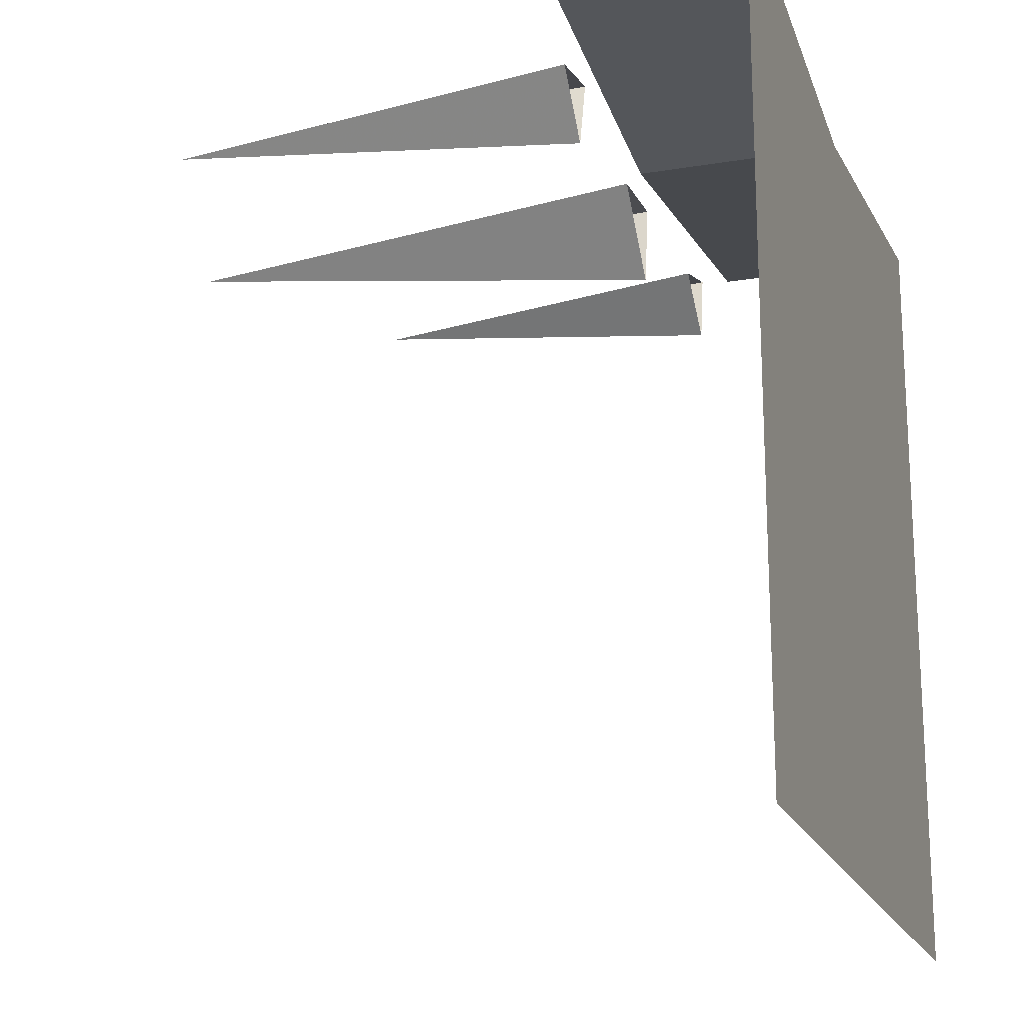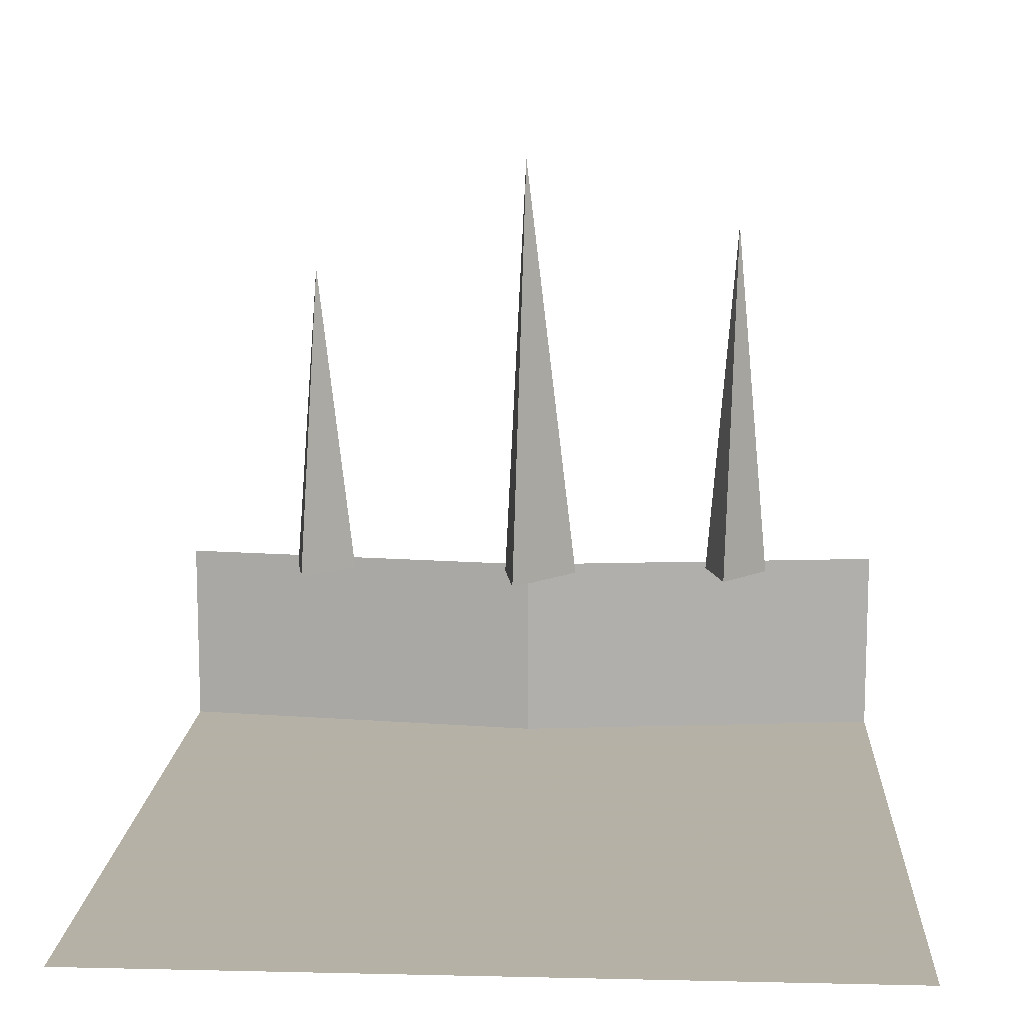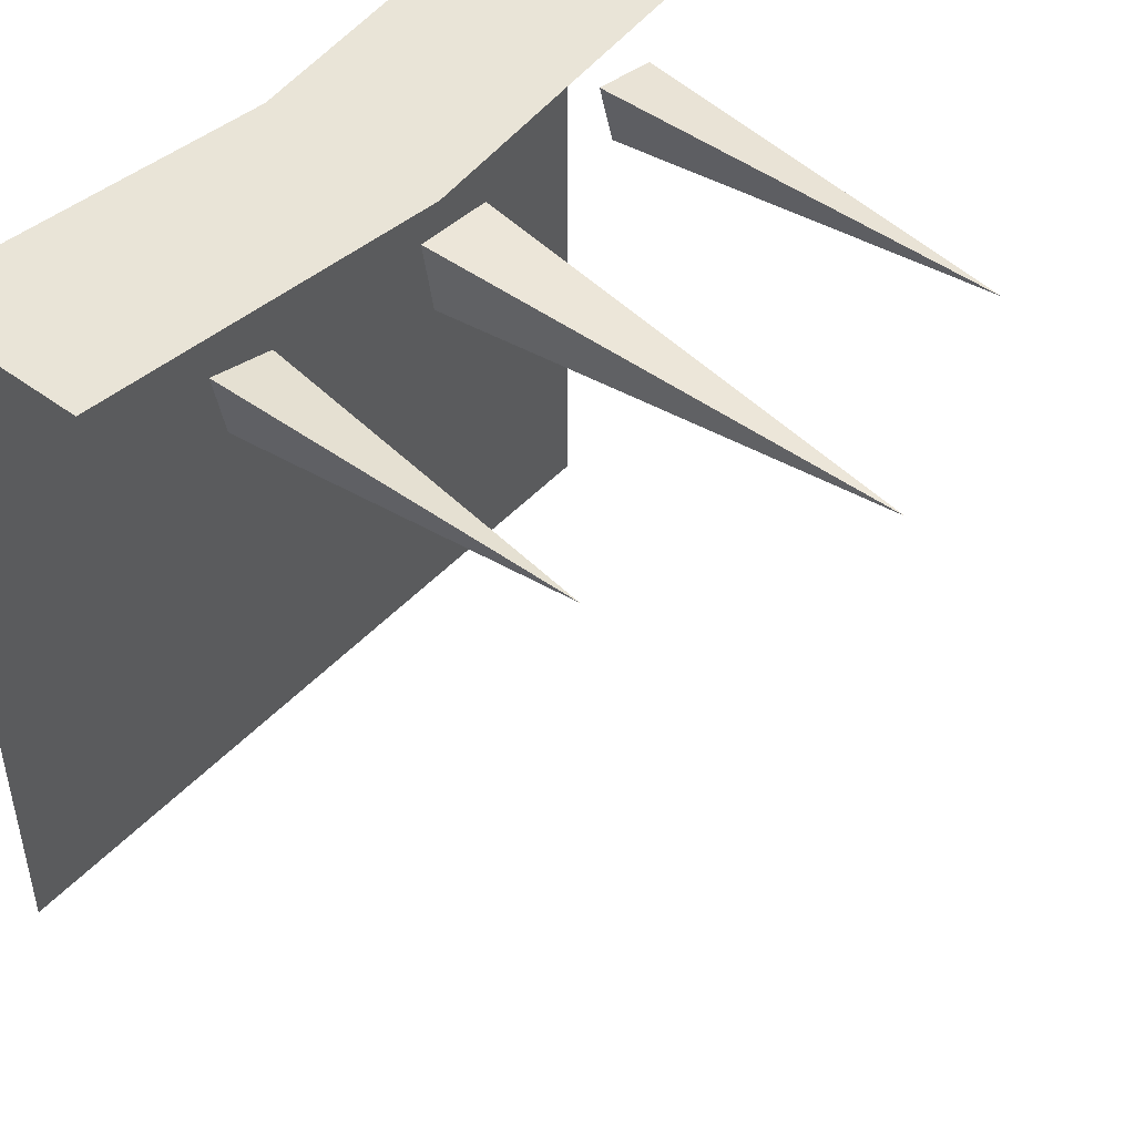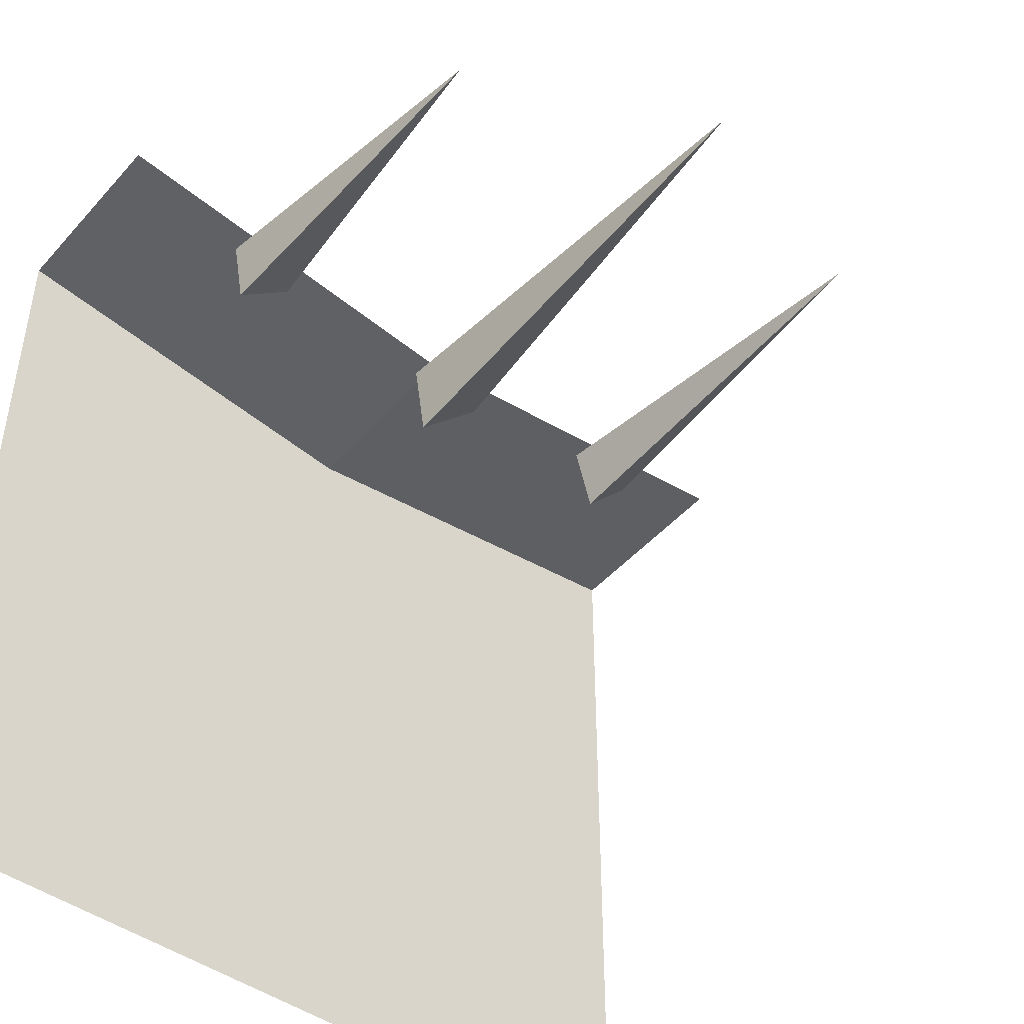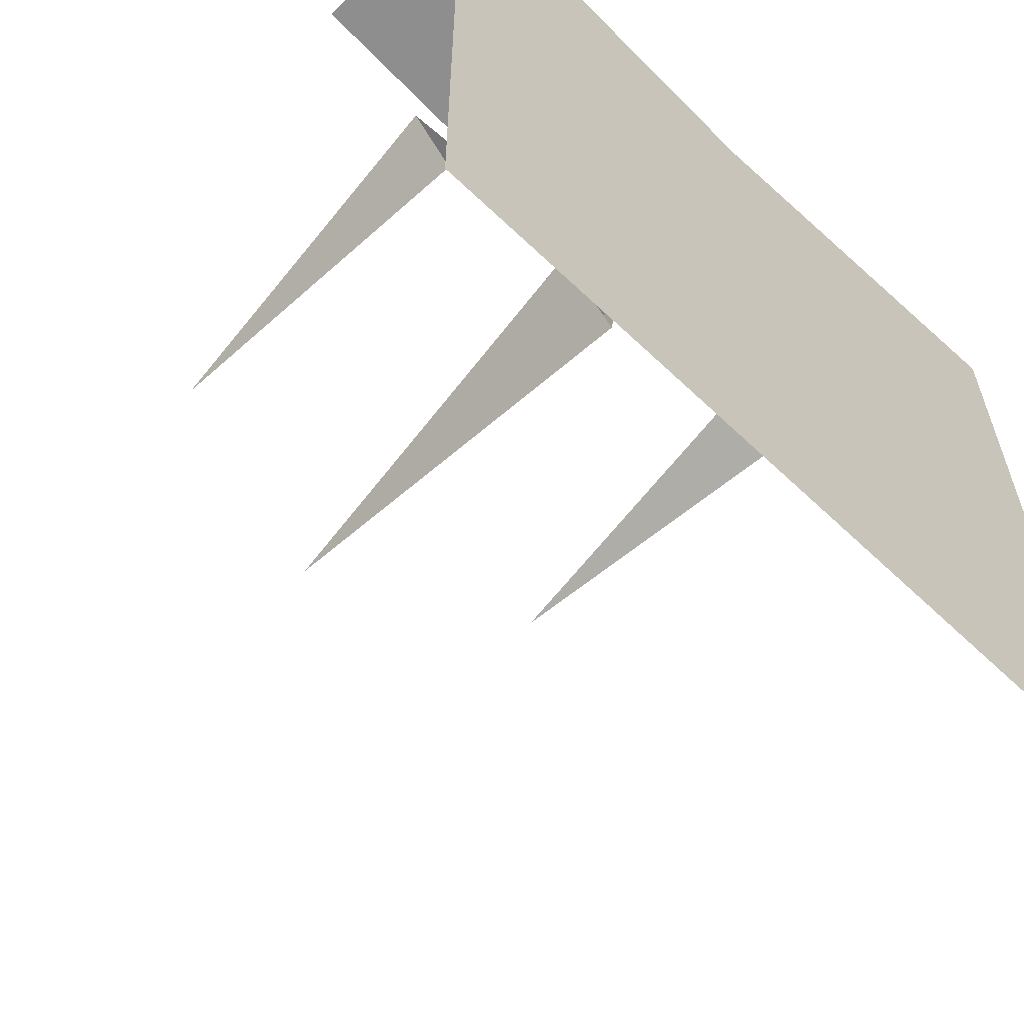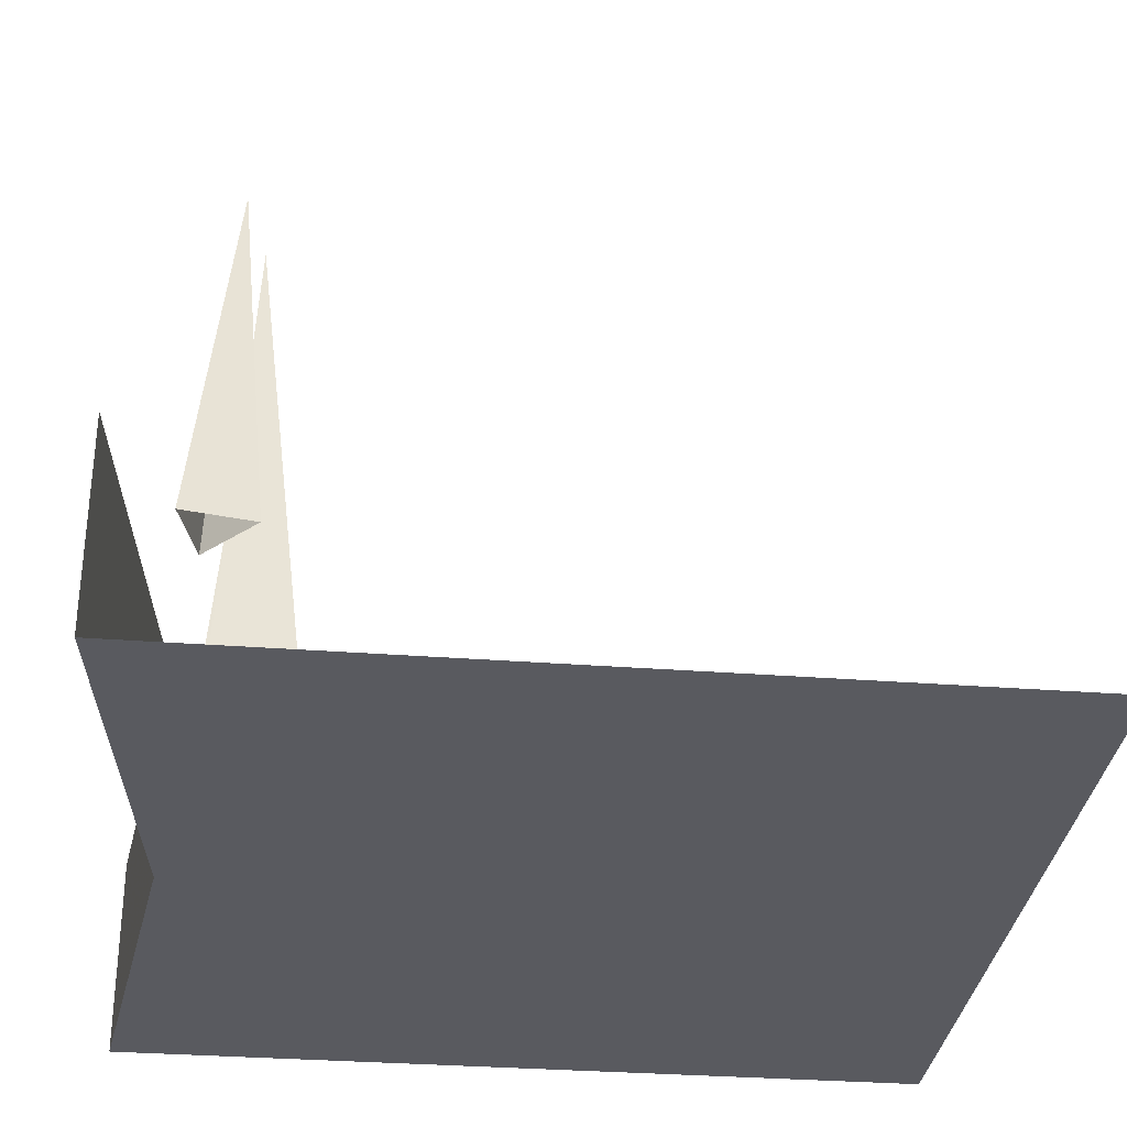
<metadata>
{"format":"obj","ext":"obj","renderer":"f3d","projection":"perspective","resolution":1024,"background":"white","views":[{"elev":-18.9,"azim":-72.5,"up":"+Z"},{"elev":12.1,"azim":-176.9,"up":"+Y"},{"elev":47.3,"azim":130.1,"up":"+Z"},{"elev":-46.5,"azim":141.1,"up":"+Z"},{"elev":-60.8,"azim":-44.3,"up":"+Z"},{"elev":-31.9,"azim":83.8,"up":"+Y"}]}
</metadata>
<code>
v -0.2578 -1.453 0.4297
v -0.2812 -1.453 0.3438
v -0.2969 -0.9531 0.3906
v -0.3438 -1.453 0.4141
v 0.03125 -1.453 0.3984
v 0.01562 -1.453 0.2969
v 0 -0.8594 0.3672
v -0.07031 -1.453 0.3906
v 0.3359 -1.453 0.4297
v 0.3203 -1.453 0.3438
v 0.2969 -1.016 0.3828
v 0.25 -1.453 0.4062
v 0 -1.703 0.4375
v -0.5 -1.703 0.5
v -0.5 -1.703 -0.5
v 0.5 -1.703 0.5
v 0 -1.453 0.4375
v -0.5 -1.453 0.5
v 0.5 -1.703 -0.5
v 0.5 -1.453 0.5
f 1 2 3
f 1 3 4
f 4 3 2
f 5 6 7
f 5 7 8
f 8 7 6
f 9 10 11
f 9 11 12
f 12 11 10
f 13 14 15
f 13 15 16
f 13 16 17
f 13 17 14
f 14 17 18
f 15 19 16
f 16 20 17

</code>
